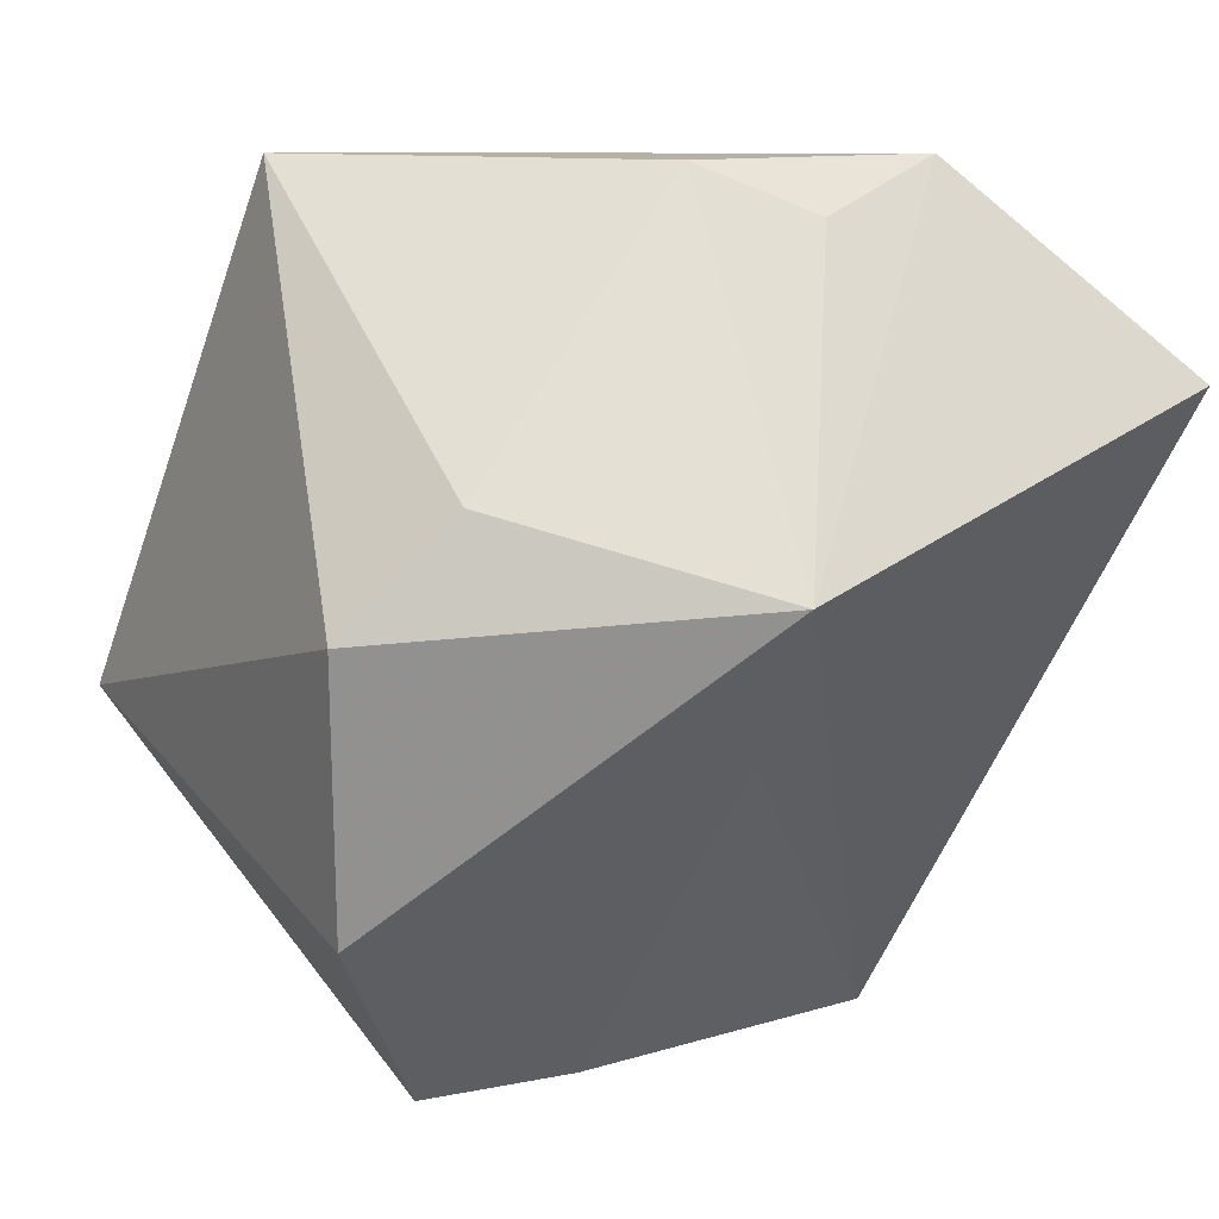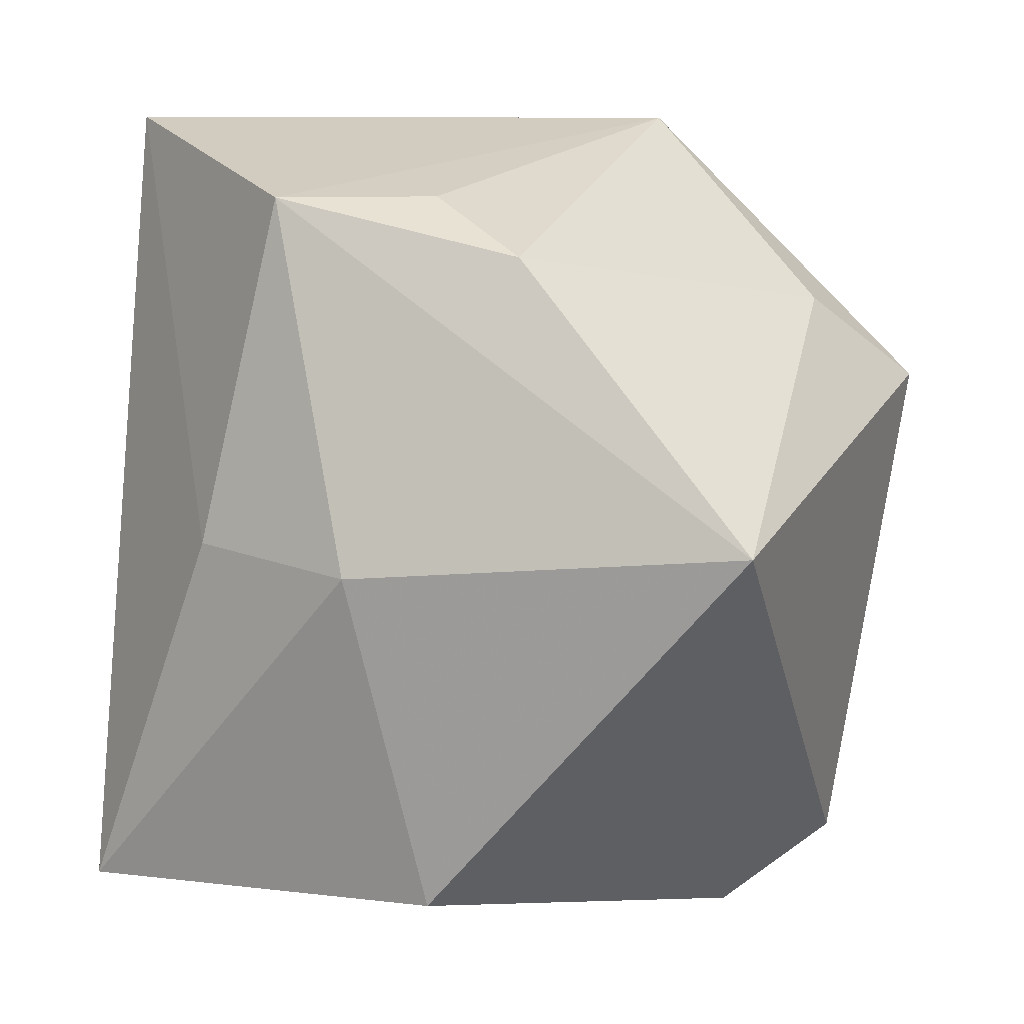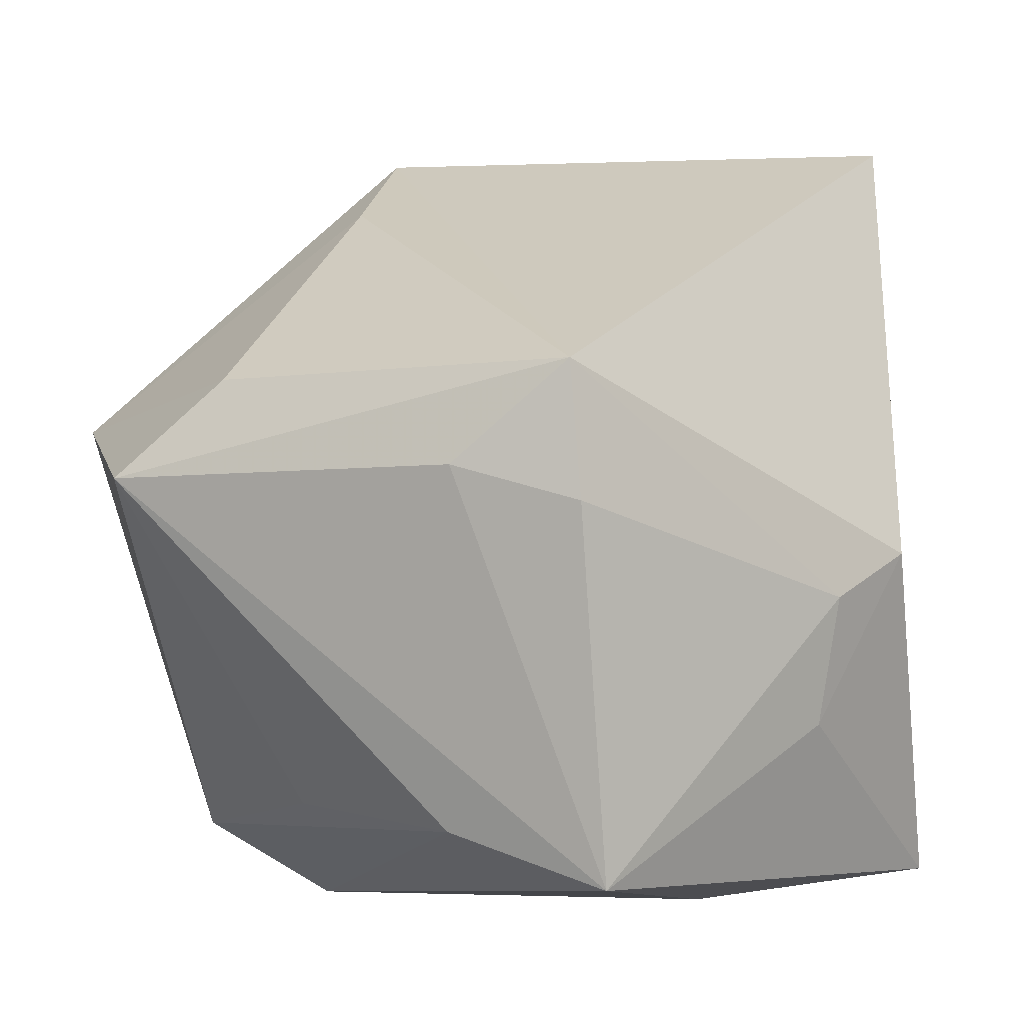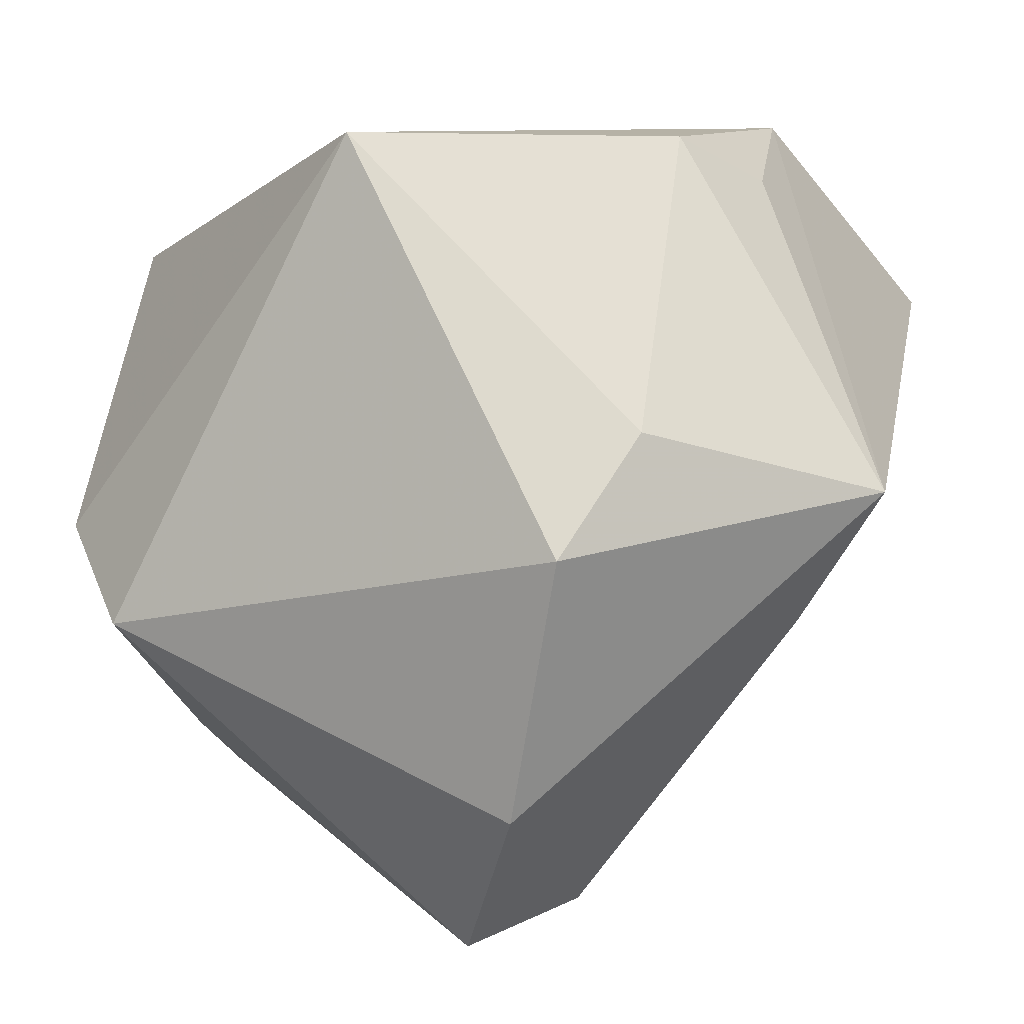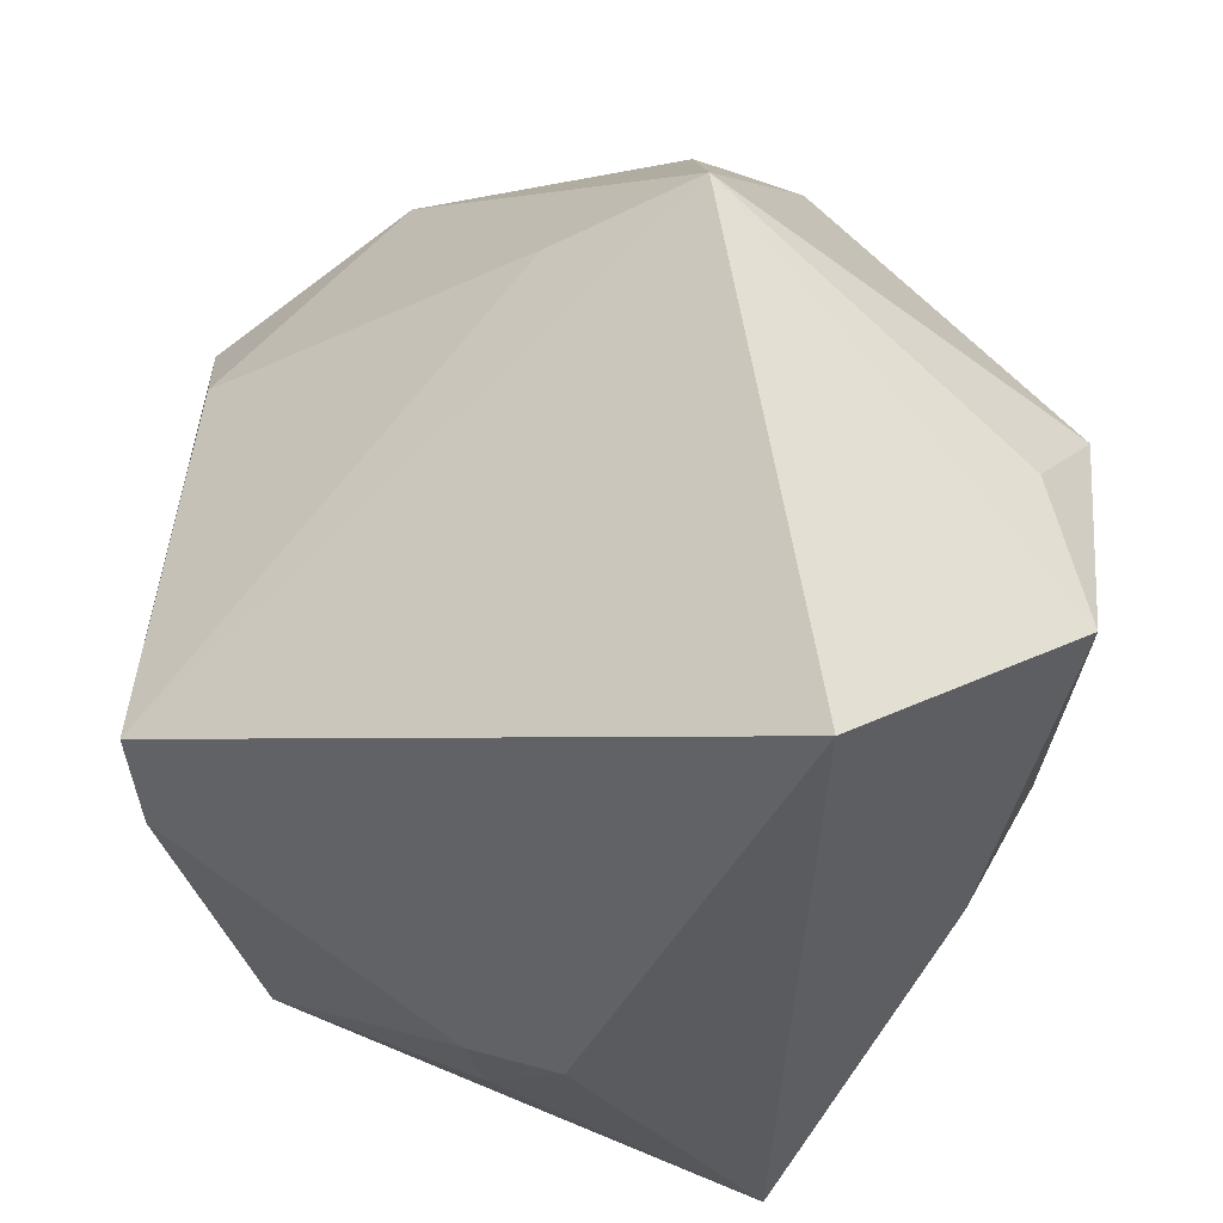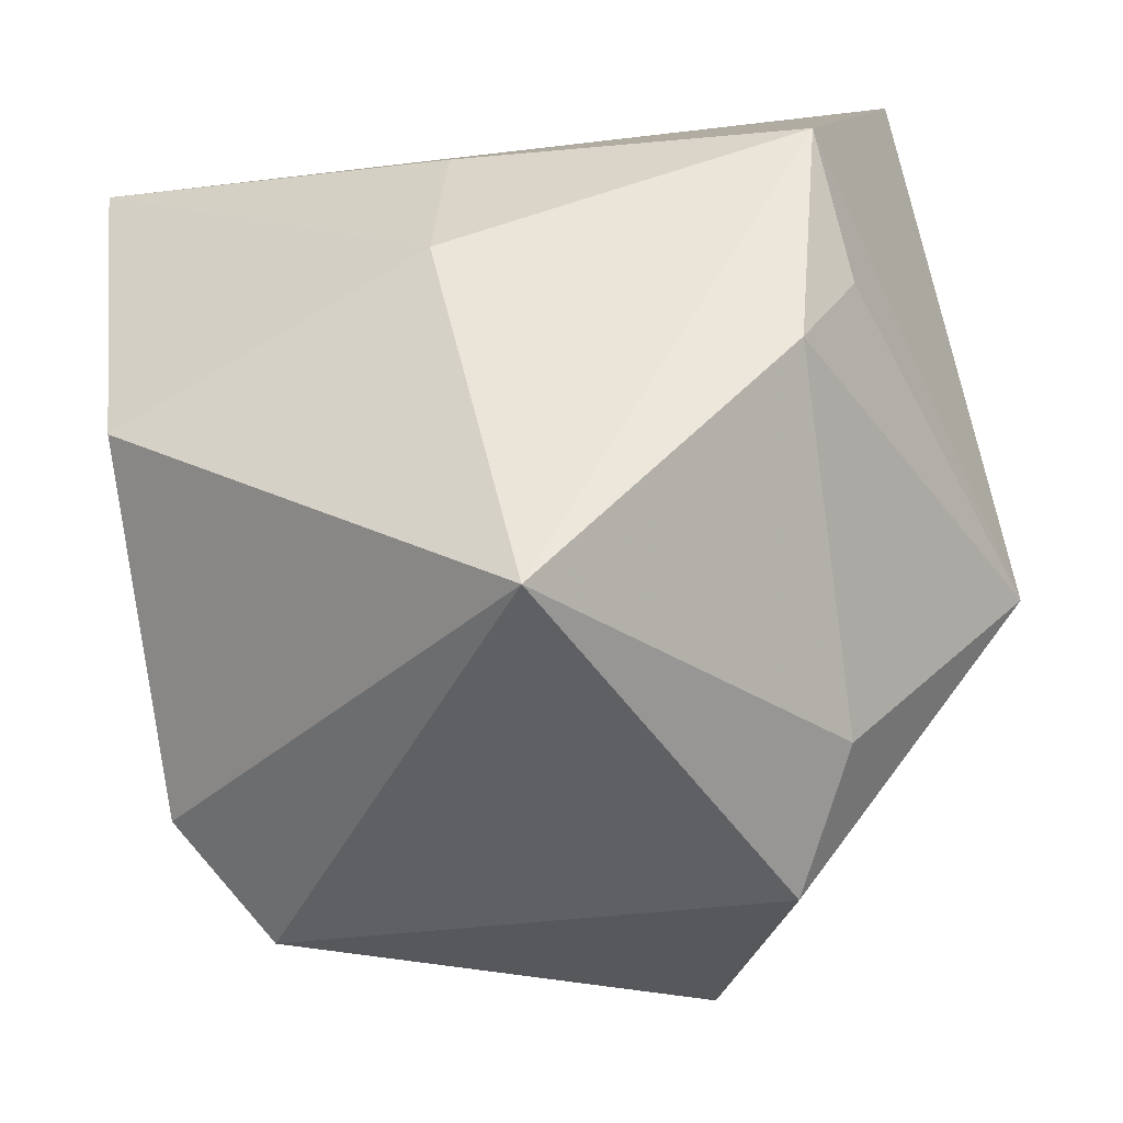
<metadata>
{"format":"obj","ext":"obj","renderer":"f3d","projection":"perspective","resolution":1024,"background":"white","views":[{"elev":8.2,"azim":136.4,"up":"+Z"},{"elev":-6.2,"azim":12.5,"up":"+Y"},{"elev":-6.0,"azim":-155.2,"up":"+Y"},{"elev":9.0,"azim":101.9,"up":"+Z"},{"elev":57.1,"azim":-83.1,"up":"+Y"},{"elev":53.6,"azim":78.8,"up":"+Z"}]}
</metadata>
<code>
v -0.04072 -0.002761 -0.001089
v 0.03495 0.02227 0.0109
v -0.001011 -0.03707 0.024
v 0.04344 0.01608 0.0002038
v -0.006098 -0.02994 -0.03266
v 0.01441 -0.02741 -0.02355
v 0.0108 0.02205 0.03725
v -0.03262 0.04266 0.018
v 0.02477 0.003581 -0.04241
v -0.02273 -0.0004611 -0.03978
v 0.0019 0.02922 0.03265
v 0.02366 -0.03707 -0.001541
v -0.01939 -0.03707 -0.00262
v -0.02183 -0.03511 -0.03214
v -0.01229 0.02864 0.03786
v 0.03867 0.01084 -0.02558
v -0.03452 -0.01978 -0.009105
v 0.03345 -0.02962 -0.009342
v -0.03716 -0.007586 -0.01025
v 0.03196 -0.006109 0.03786
v -0.005999 -0.007022 0.03656
v -0.02198 0.01235 -0.0405
v 0.01564 0.03489 -0.009837
v -0.02142 -0.002823 0.03099
v -0.01072 0.003146 -0.04196
v 0.01832 0.04335 0.003607
v -0.03703 -0.03429 0.0164
v 0.01419 0.01274 -0.04007
f 26 22 8
f 15 26 8
f 20 18 4
f 12 18 20
f 20 3 12
f 7 15 20
f 27 8 1
f 8 22 1
f 4 26 2
f 2 26 7
f 2 20 4
f 7 20 2
f 9 22 28
f 4 18 16
f 16 18 9
f 16 26 4
f 9 28 16
f 7 26 11
f 11 15 7
f 26 15 11
f 27 3 21
f 21 20 15
f 3 20 21
f 13 3 27
f 12 3 13
f 27 1 17
f 27 17 14
f 12 13 14
f 14 13 27
f 22 26 23
f 23 28 22
f 26 16 23
f 23 16 28
f 27 21 24
f 24 21 15
f 24 8 27
f 24 15 8
f 25 22 9
f 9 14 25
f 5 14 9
f 5 18 12
f 12 14 5
f 19 17 1
f 19 14 17
f 19 1 22
f 22 25 10
f 10 25 14
f 10 19 22
f 14 19 10
f 9 18 6
f 6 5 9
f 18 5 6

</code>
